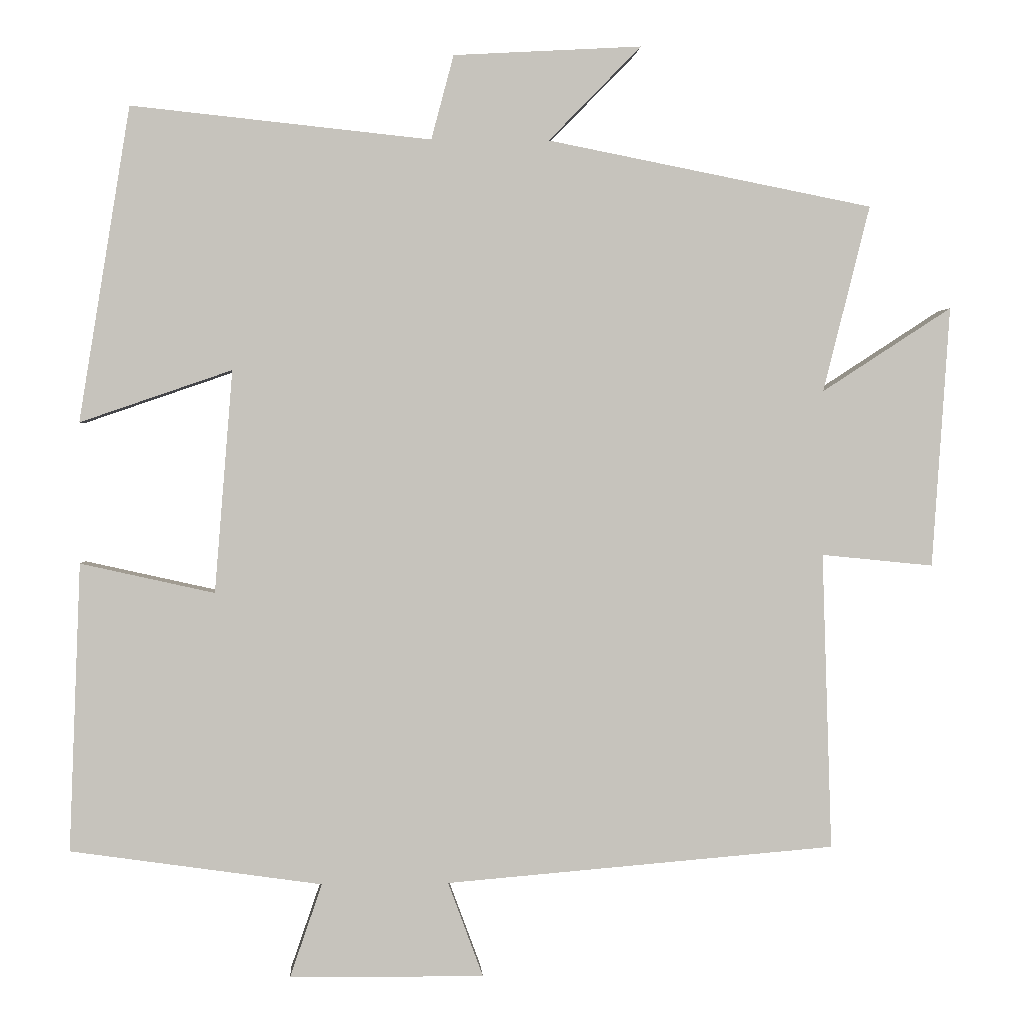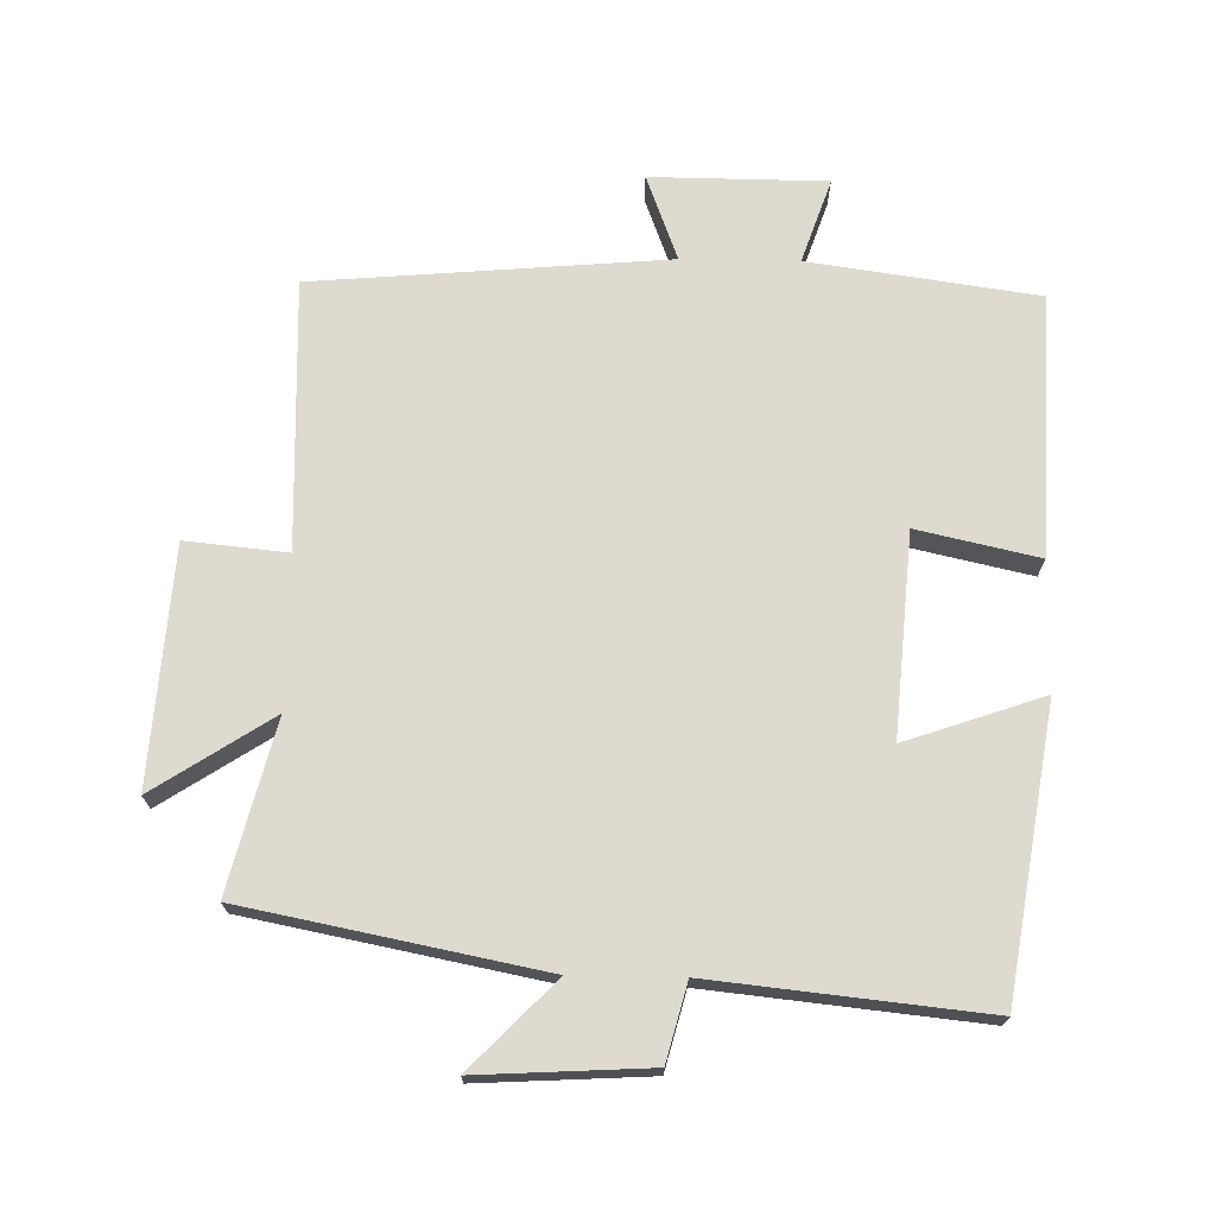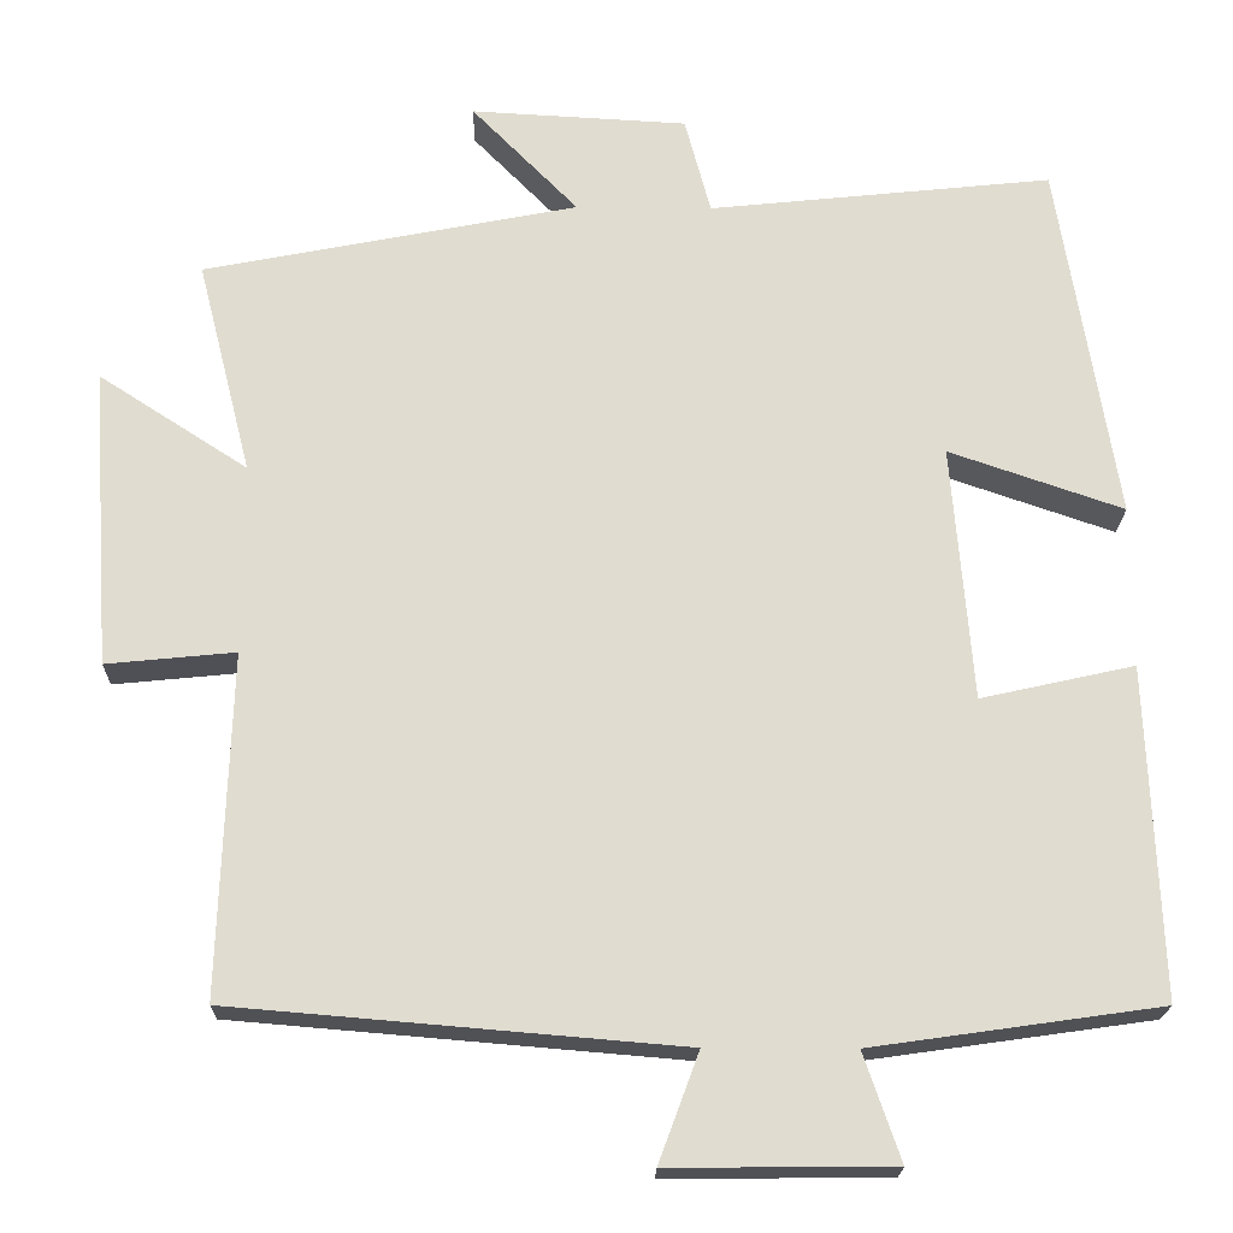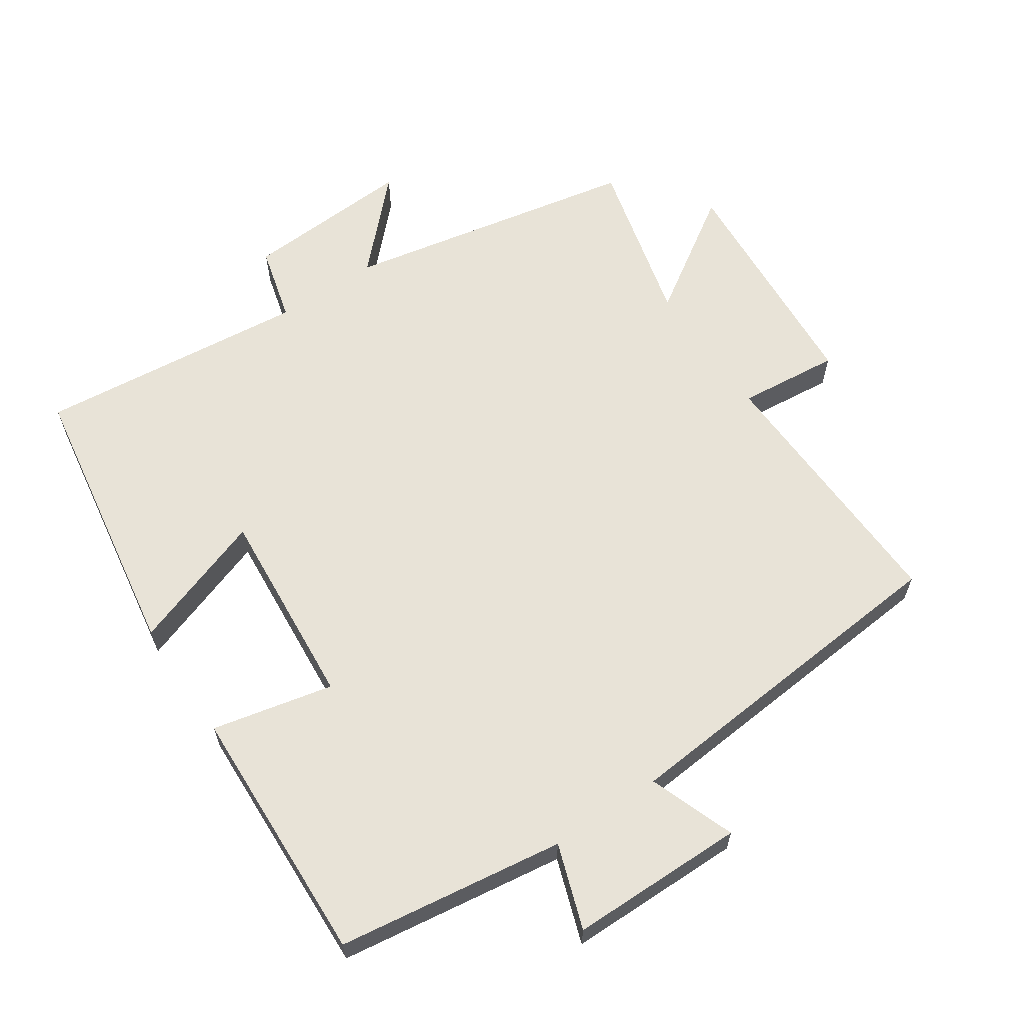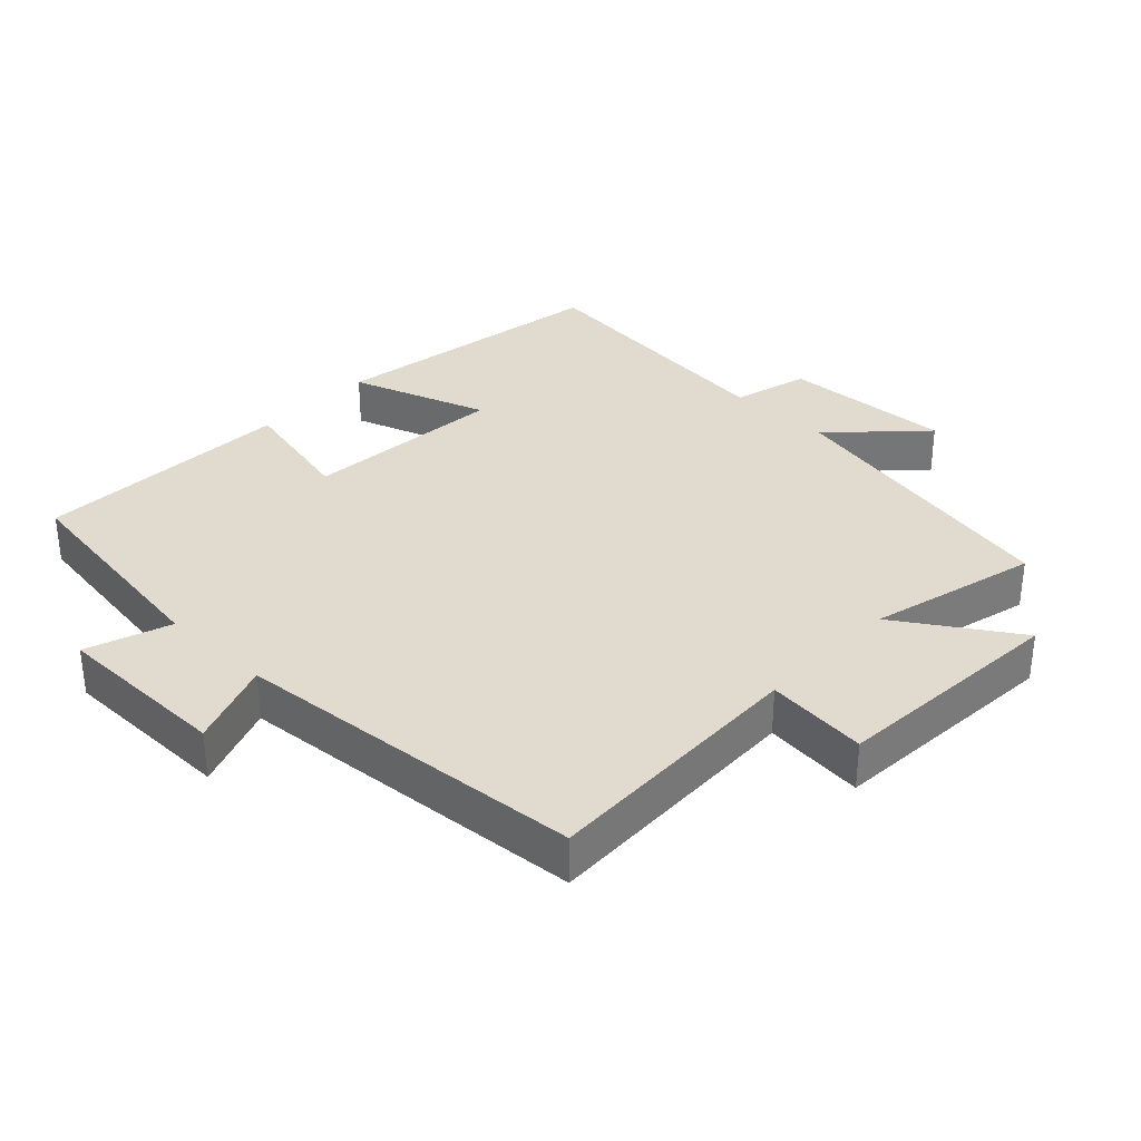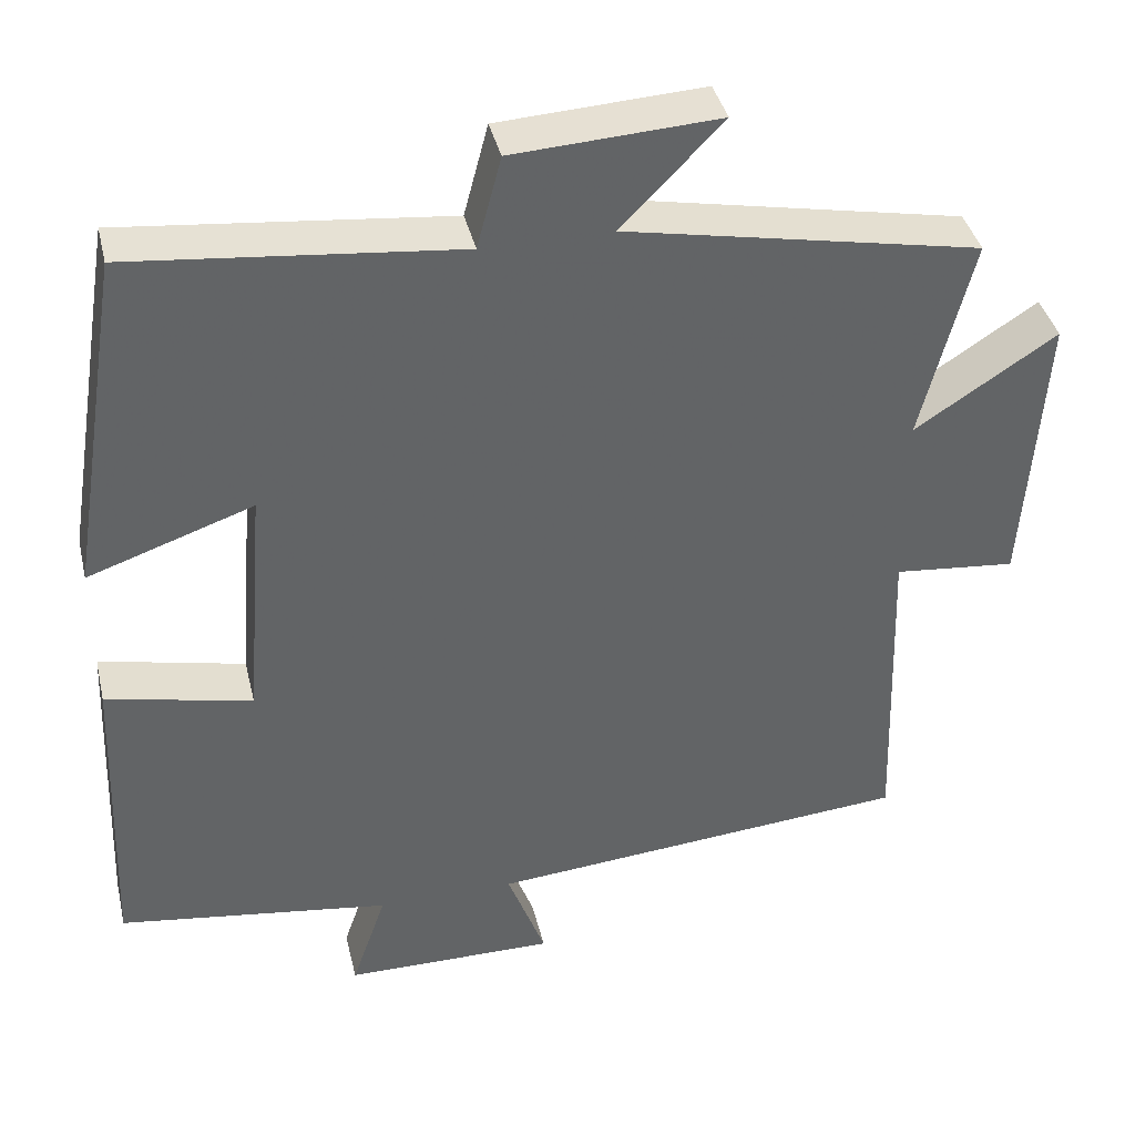
<metadata>
{"format":"obj","ext":"obj","renderer":"f3d","projection":"perspective","resolution":1024,"background":"white","views":[{"elev":1.4,"azim":176.5,"up":"+Z"},{"elev":71.0,"azim":1.0,"up":"+Y"},{"elev":-20.1,"azim":-1.1,"up":"+Z"},{"elev":62.4,"azim":145.9,"up":"+Y"},{"elev":33.5,"azim":-136.3,"up":"+Y"},{"elev":39.4,"azim":166.8,"up":"+Z"}]}
</metadata>
<code>
v 0.515 0.07 -0.452
v 0.179 0.07 -0.5
v 0.222 0.07 -0.625
v -0.038 0.07 -0.627
v 0.009 0.07 -0.5
v -0.513 0.07 -0.456
v -0.5 0.07 -0.058
v -0.65 0.07 -0.073
v -0.674 0.07 0.277
v -0.5 0.07 0.164
v -0.563 0.07 0.414
v -0.127 0.07 0.5
v -0.251 0.07 0.627
v 0.001 0.07 0.613
v 0.031 0.07 0.5
v 0.432 0.07 0.542
v 0.5 0.07 0.121
v 0.297 0.07 0.191
v 0.321 0.07 -0.107
v 0.5 0.07 -0.067
v 0.515 0 -0.452
v 0.179 0 -0.5
v 0.222 0 -0.625
v -0.038 0 -0.627
v 0.009 0 -0.5
v -0.513 0 -0.456
v -0.5 0 -0.058
v -0.65 0 -0.073
v -0.674 0 0.277
v -0.5 0 0.164
v -0.563 0 0.414
v -0.127 0 0.5
v -0.251 0 0.627
v 0.001 0 0.613
v 0.031 0 0.5
v 0.432 0 0.542
v 0.5 0 0.121
v 0.297 0 0.191
v 0.321 0 -0.107
v 0.5 0 -0.067
f 19 20 1 2
f 18 19 2
f 15 16 17 18
f 15 18 2
f 12 13 14 15
f 10 11 12 15
f 10 15 2
f 7 8 9 10
f 7 10 2 3
f 5 6 7
f 5 7 3
f 3 4 5
f 22 21 40 39
f 22 39 38
f 38 37 36 35
f 22 38 35
f 35 34 33 32
f 35 32 31 30
f 22 35 30
f 30 29 28 27
f 23 22 30 27
f 27 26 25
f 23 27 25
f 25 24 23
f 1 21 22 2
f 2 22 23 3
f 3 23 24 4
f 4 24 25 5
f 5 25 26 6
f 6 26 27 7
f 7 27 28 8
f 8 28 29 9
f 9 29 30 10
f 10 30 31 11
f 11 31 32 12
f 12 32 33 13
f 13 33 34 14
f 14 34 35 15
f 15 35 36 16
f 16 36 37 17
f 17 37 38 18
f 18 38 39 19
f 19 39 40 20
f 20 40 21 1

</code>
